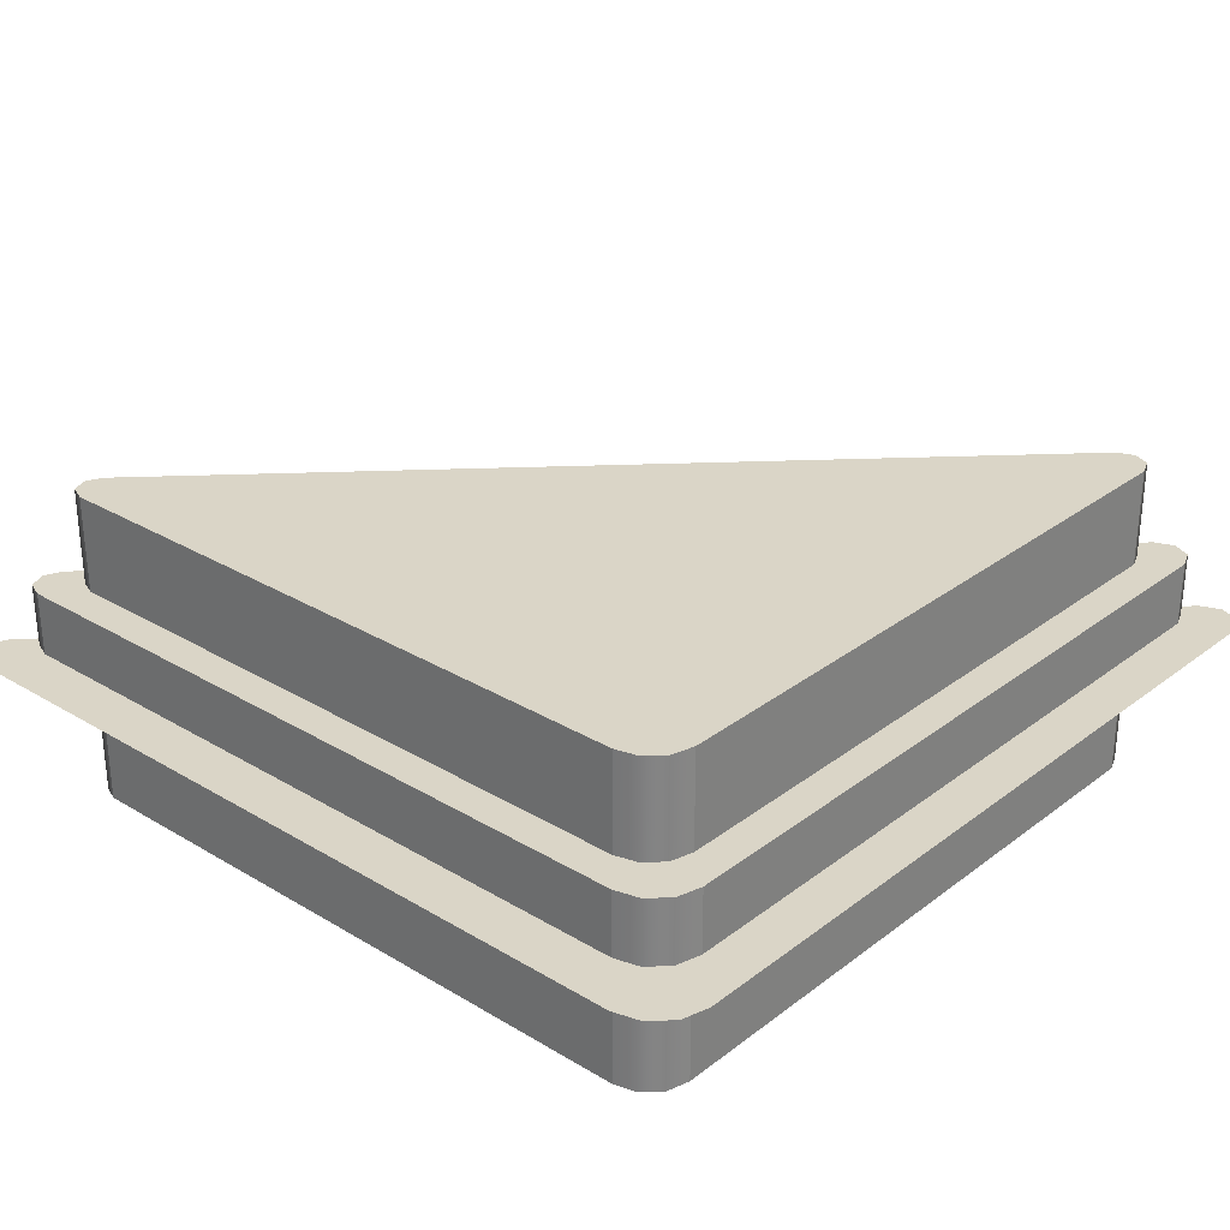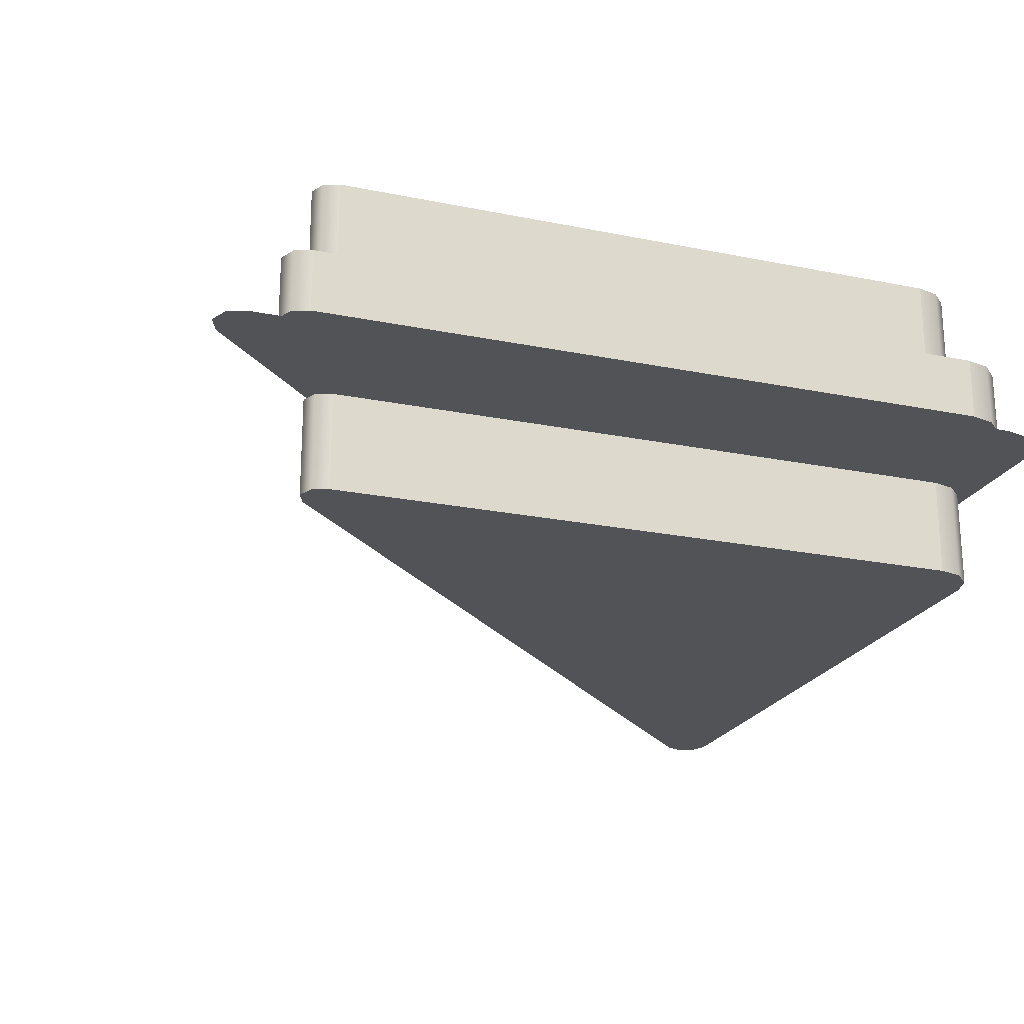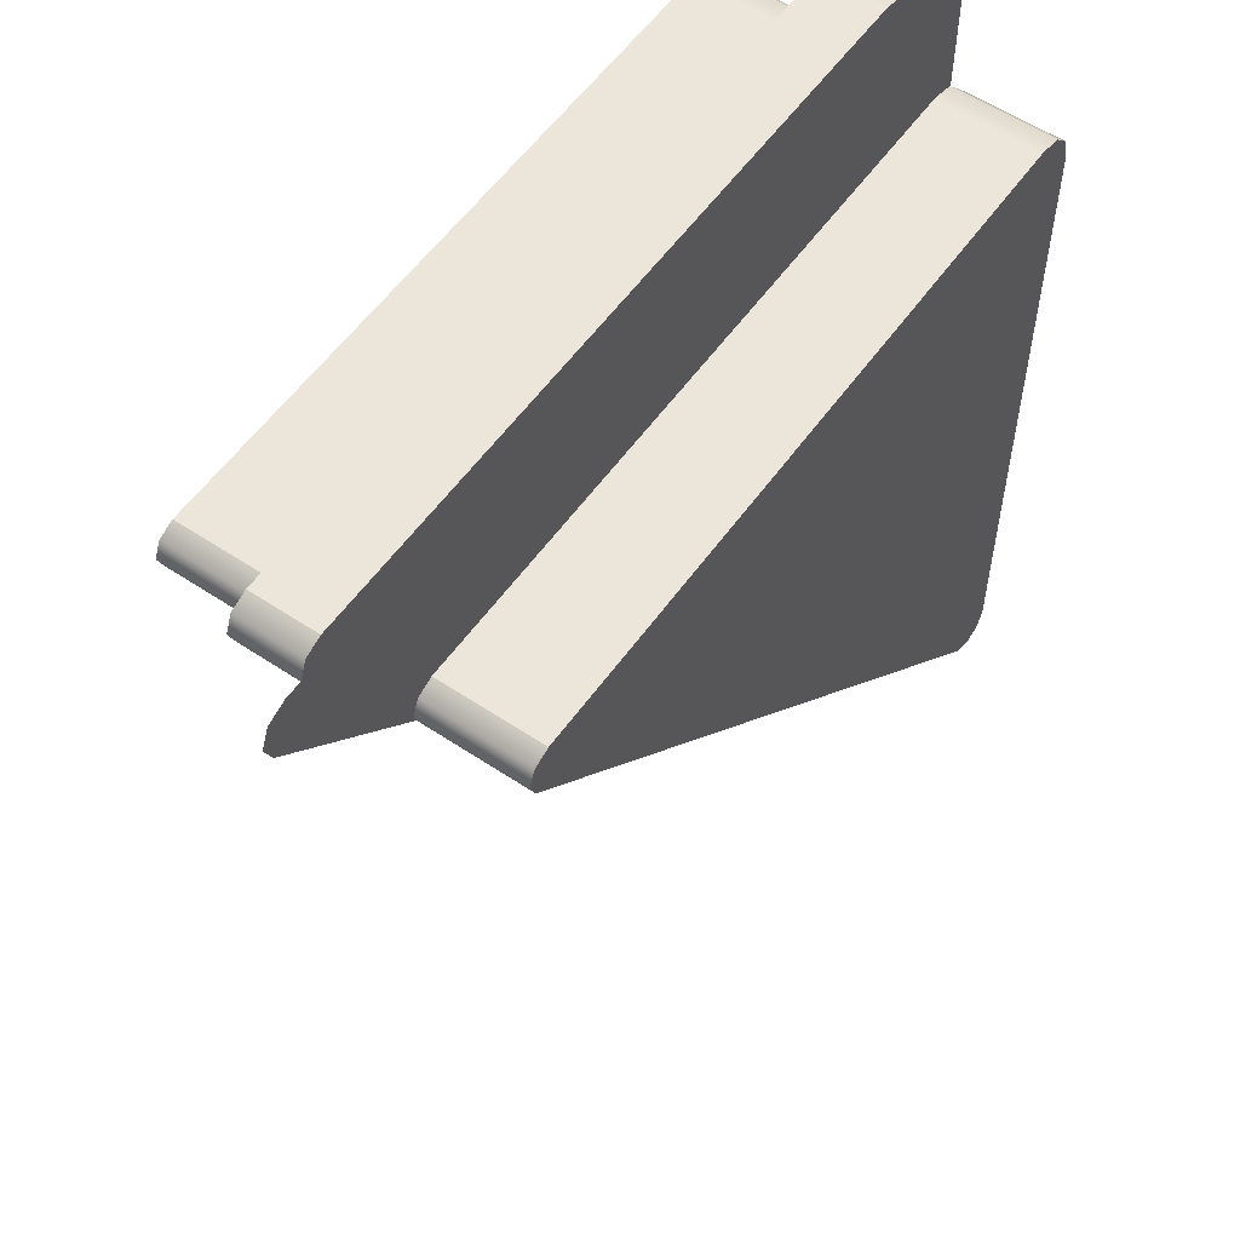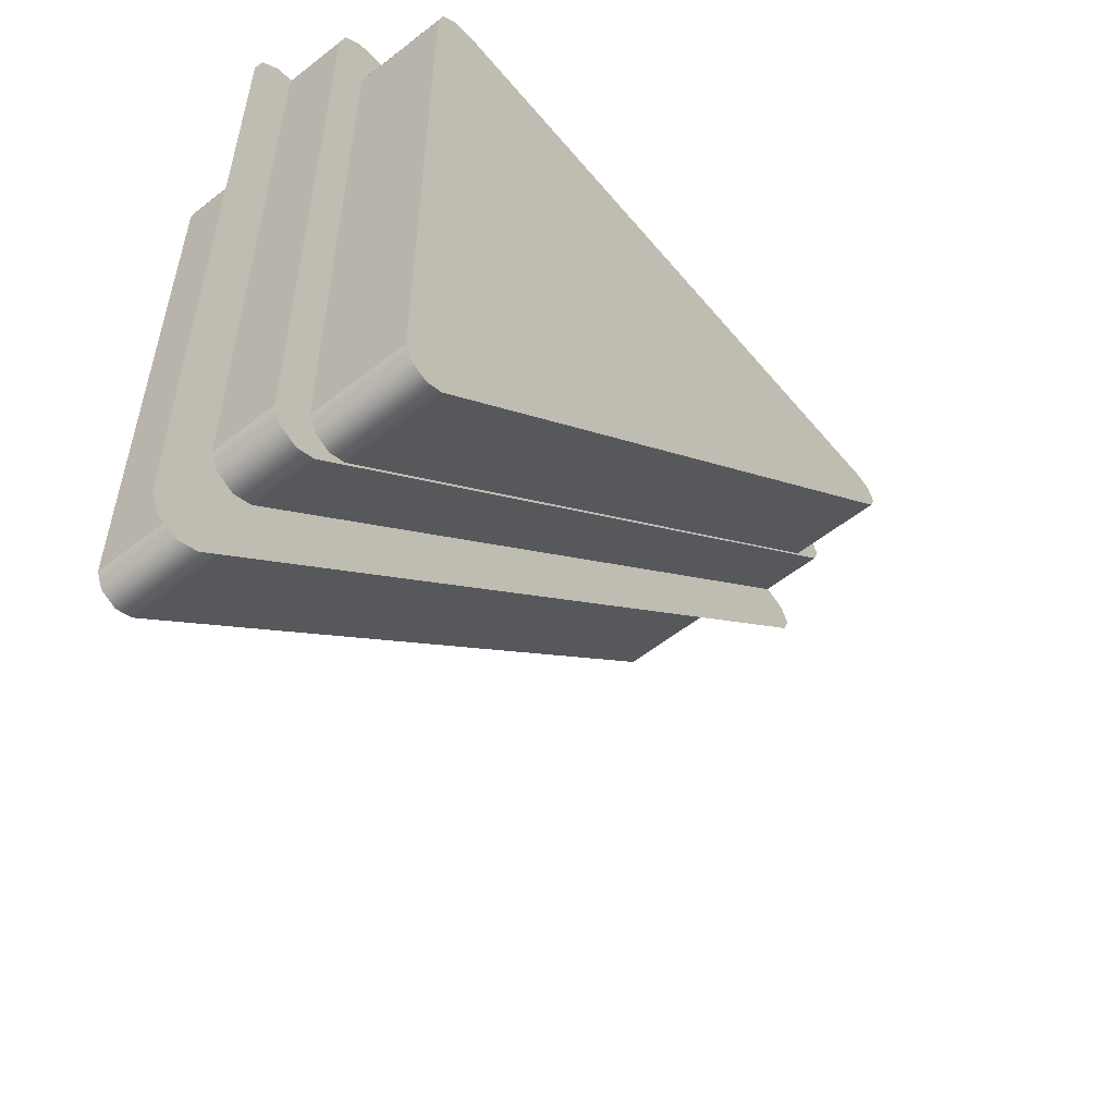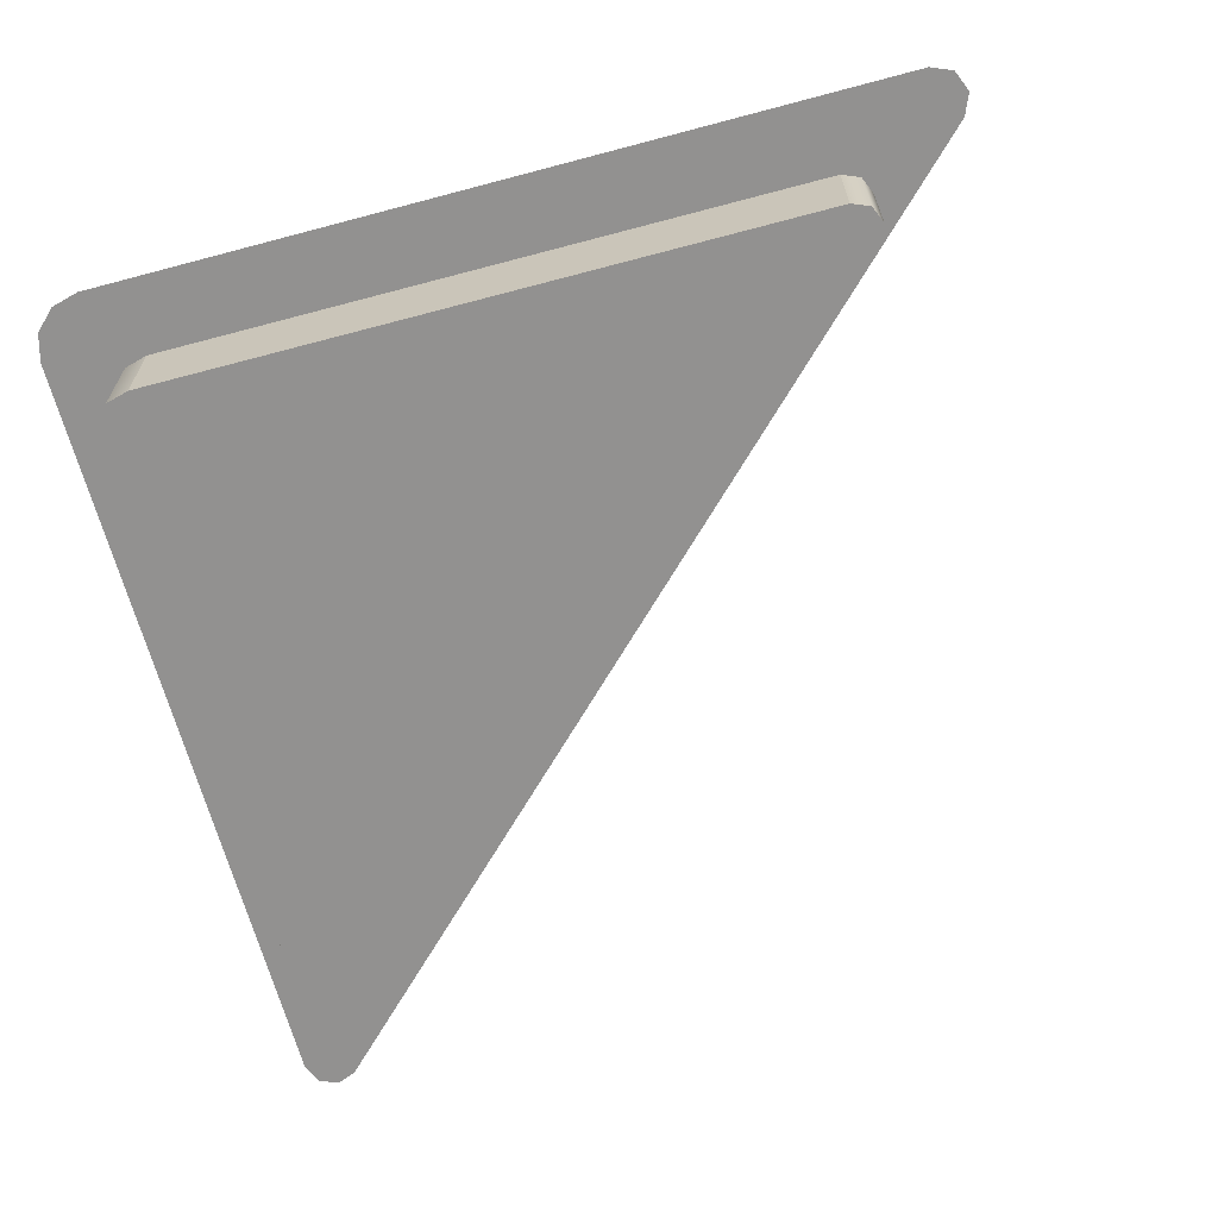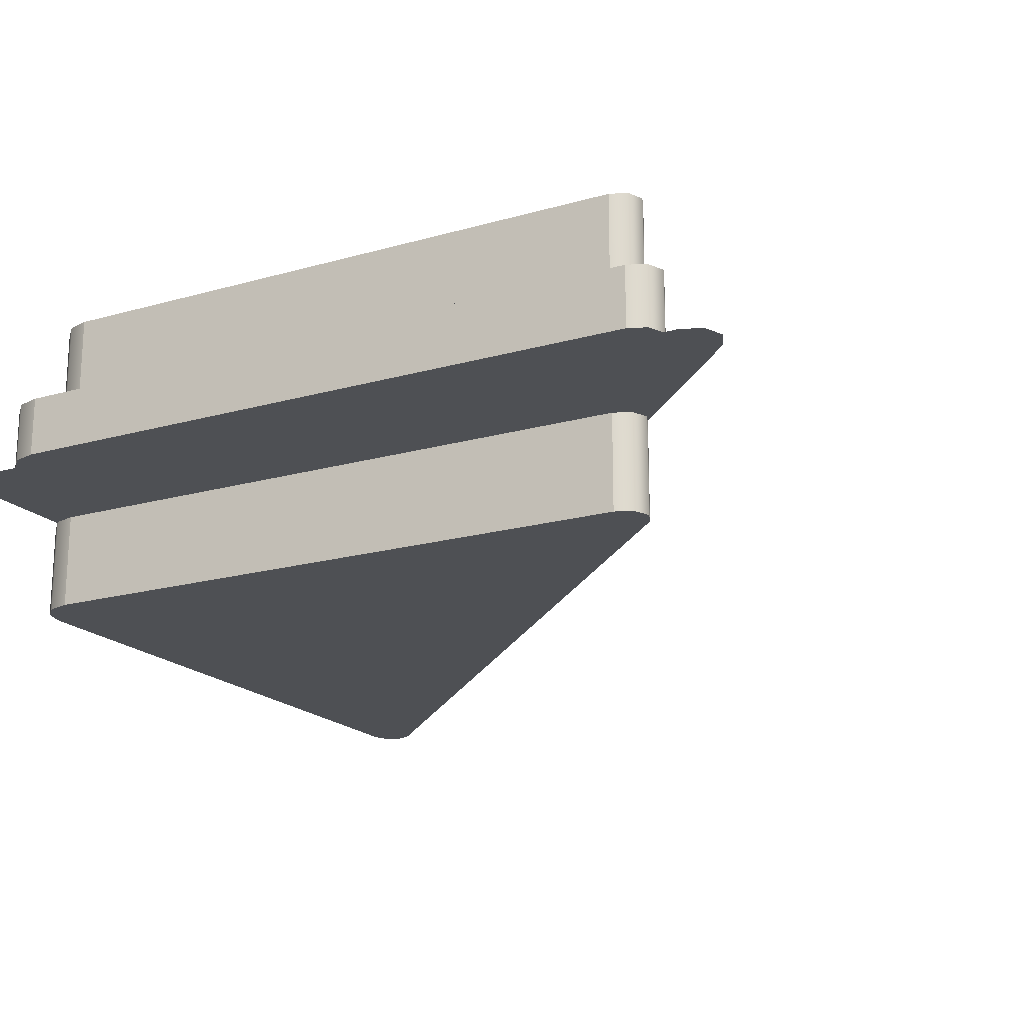
<metadata>
{"format":"obj","ext":"obj","renderer":"f3d","projection":"perspective","resolution":1024,"background":"white","views":[{"elev":29.0,"azim":41.7,"up":"+Y"},{"elev":-21.9,"azim":-19.7,"up":"+Y"},{"elev":56.5,"azim":-55.0,"up":"+Z"},{"elev":-56.9,"azim":129.3,"up":"+Z"},{"elev":-66.1,"azim":105.0,"up":"+Y"},{"elev":-18.7,"azim":118.5,"up":"+Y"}]}
</metadata>
<code>
g sandwich
v 0.1731 0 0.1643
v 0.1649 0 0.1725
v 0.1731 0.048 0.1643
v 0.1649 0.048 0.1725
v 0.1725 0 -0.1719
v 0.1761 0 -0.1634
v 0.1725 0.048 -0.1719
v 0.1761 0.048 -0.1634
v 0.1554 0 -0.1719
v 0.1554 0.048 -0.1719
v 0.1367 0 -0.1531
v 0.1367 0.048 -0.1531
v 0.1761 0 0.1532
v 0.1761 0.048 0.1532
v -0.1649 0 0.1755
v 0.1538 0 0.1755
v -0.1728 0 0.1722
v -0.1761 0 0.1642
v -0.1728 0 0.1563
v -0.1525 0 0.136
v 0.1367 0 0.136
v 0.164 0 -0.1755
v -0.1728 0.048 0.1722
v -0.1761 0.048 0.1642
v 0.164 0.048 -0.1755
v 0.1538 0.048 0.1755
v -0.1649 0.048 0.1755
v -0.1728 0.048 0.1563
v 0.1367 0.048 0.136
v -0.1525 0.048 0.136
v 0.1761 0.1118 -0.1634
v 0.1761 0.1118 0.1532
v 0.1761 0.1598 -0.1634
v 0.1761 0.1598 0.1532
v 0.1731 0.1118 0.1643
v 0.1731 0.1598 0.1643
v 0.1538 0.1598 0.1755
v 0.1538 0.1118 0.1755
v -0.1649 0.1598 0.1755
v -0.1649 0.1118 0.1755
v 0.1367 0.1118 0.136
v 0.1367 0.1118 -0.1531
v 0.1554 0.1118 -0.1719
v 0.1725 0.1118 -0.1719
v 0.164 0.1118 -0.1755
v -0.1525 0.1118 0.136
v -0.1728 0.1118 0.1563
v -0.1761 0.1118 0.1642
v -0.1728 0.1118 0.1722
v 0.1649 0.1118 0.1725
v 0.164 0.1598 -0.1755
v 0.1554 0.1598 -0.1719
v 0.1725 0.1598 -0.1719
v -0.1728 0.1598 0.1722
v 0.1367 0.1598 -0.1531
v 0.1367 0.1598 0.136
v -0.1525 0.1598 0.136
v -0.1728 0.1598 0.1563
v -0.1761 0.1598 0.1642
v 0.1649 0.1598 0.1725
f 3 2 1
f 2 3 4
f 7 6 5
f 6 7 8
f 11 10 9
f 10 11 12
f 8 13 6
f 13 8 14
f 17 16 15
f 16 17 2
f 2 17 1
f 1 17 18
f 1 18 13
f 13 18 19
f 13 19 20
f 13 20 21
f 21 6 13
f 6 21 11
f 6 11 9
f 6 9 5
f 5 9 22
f 14 1 13
f 1 14 3
f 23 18 17
f 18 23 24
f 22 7 5
f 7 22 25
f 26 2 4
f 2 26 16
f 27 16 26
f 16 27 15
f 24 19 18
f 19 24 28
f 23 15 27
f 15 23 17
f 8 29 14
f 29 8 12
f 12 8 10
f 10 8 7
f 10 7 25
f 30 14 29
f 28 14 30
f 24 14 28
f 24 3 14
f 23 3 24
f 23 4 3
f 23 26 4
f 26 23 27
f 9 25 22
f 25 9 10
f 28 20 19
f 20 28 30
f 33 32 31
f 32 33 34
f 34 35 32
f 35 34 36
f 39 38 37
f 38 39 40
f 31 41 32
f 41 31 42
f 42 31 43
f 43 31 44
f 43 44 45
f 46 32 41
f 47 32 46
f 48 32 47
f 48 35 32
f 49 35 48
f 49 50 35
f 49 38 50
f 38 49 40
f 43 51 45
f 51 43 52
f 45 53 44
f 53 45 51
f 54 40 39
f 40 54 49
f 42 52 43
f 52 42 55
f 33 56 34
f 56 33 55
f 55 33 52
f 52 33 53
f 52 53 51
f 57 34 56
f 58 34 57
f 59 34 58
f 59 36 34
f 54 36 59
f 54 60 36
f 54 37 60
f 37 54 39
f 36 50 35
f 50 36 60
f 37 50 60
f 50 37 38
f 59 47 48
f 47 59 58
f 53 31 44
f 31 53 33
f 54 48 49
f 48 54 59
f 58 46 47
f 46 58 57
f 30 11 20
f 11 30 12
f 12 30 29
f 11 21 20
f 57 42 46
f 42 57 55
f 55 57 56
f 42 46 41
g lettuce
v 0.1795 0.068 0.2062
v -0.2131 0.068 0.2062
v 0.1932 0.068 0.2025
v -0.2229 0.068 0.2021
v 0.2033 0.068 0.1924
v -0.2269 0.068 0.1924
v 0.2069 0.068 0.1787
v -0.2229 0.068 0.1826
v 0.1815 0.068 -0.2218
v 0.2069 0.068 -0.2113
v 0.2026 0.068 -0.2218
v 0.192 0.068 -0.2262
f 63 62 61
f 62 63 64
f 64 63 65
f 64 65 66
f 66 65 67
f 66 67 68
f 68 67 69
f 69 67 70
f 69 70 71
f 69 71 72
g meat
v 0.1896 0.08018 -0.1889
v 0.1896 0.1118 -0.1889
v 0.1802 0.08018 -0.1928
v 0.1802 0.1118 -0.1928
v -0.1812 0.1118 0.1928
v -0.1812 0.08018 0.1928
v -0.1899 0.1118 0.1892
v -0.1899 0.08018 0.1892
v -0.1935 0.08018 0.1805
v -0.1899 0.08018 0.1718
v -0.1935 0.1118 0.1805
v -0.1899 0.1118 0.1718
v 0.1935 0.08018 -0.1795
v 0.1935 0.1118 -0.1795
v 0.1708 0.08018 -0.1889
v 0.1708 0.1118 -0.1889
v 0.1935 0.08018 0.1683
v 0.1935 0.1118 0.1683
v 0.1902 0.1118 0.1806
v 0.1813 0.1118 0.1895
v 0.169 0.1118 0.1928
v 0.1902 0.08018 0.1806
v 0.169 0.08018 0.1928
v 0.1813 0.08018 0.1895
f 75 74 73
f 74 75 76
f 79 78 77
f 78 79 80
f 83 82 81
f 82 83 84
f 74 85 73
f 85 74 86
f 84 87 82
f 87 84 88
f 86 89 85
f 89 86 90
f 86 41 90
f 41 86 42
f 46 90 41
f 84 90 46
f 83 90 84
f 83 91 90
f 79 91 83
f 79 92 91
f 77 92 79
f 92 77 93
f 84 46 88
f 88 46 42
f 88 42 86
f 88 86 74
f 88 74 76
f 87 76 75
f 76 87 88
f 79 81 80
f 81 79 83
f 90 94 89
f 94 90 91
f 78 96 95
f 96 78 80
f 96 80 94
f 94 80 81
f 94 81 89
f 89 81 82
f 89 82 87
f 89 87 85
f 85 87 73
f 73 87 75
f 91 96 94
f 96 91 92
f 93 96 92
f 96 93 95
f 77 95 93
f 95 77 78

</code>
